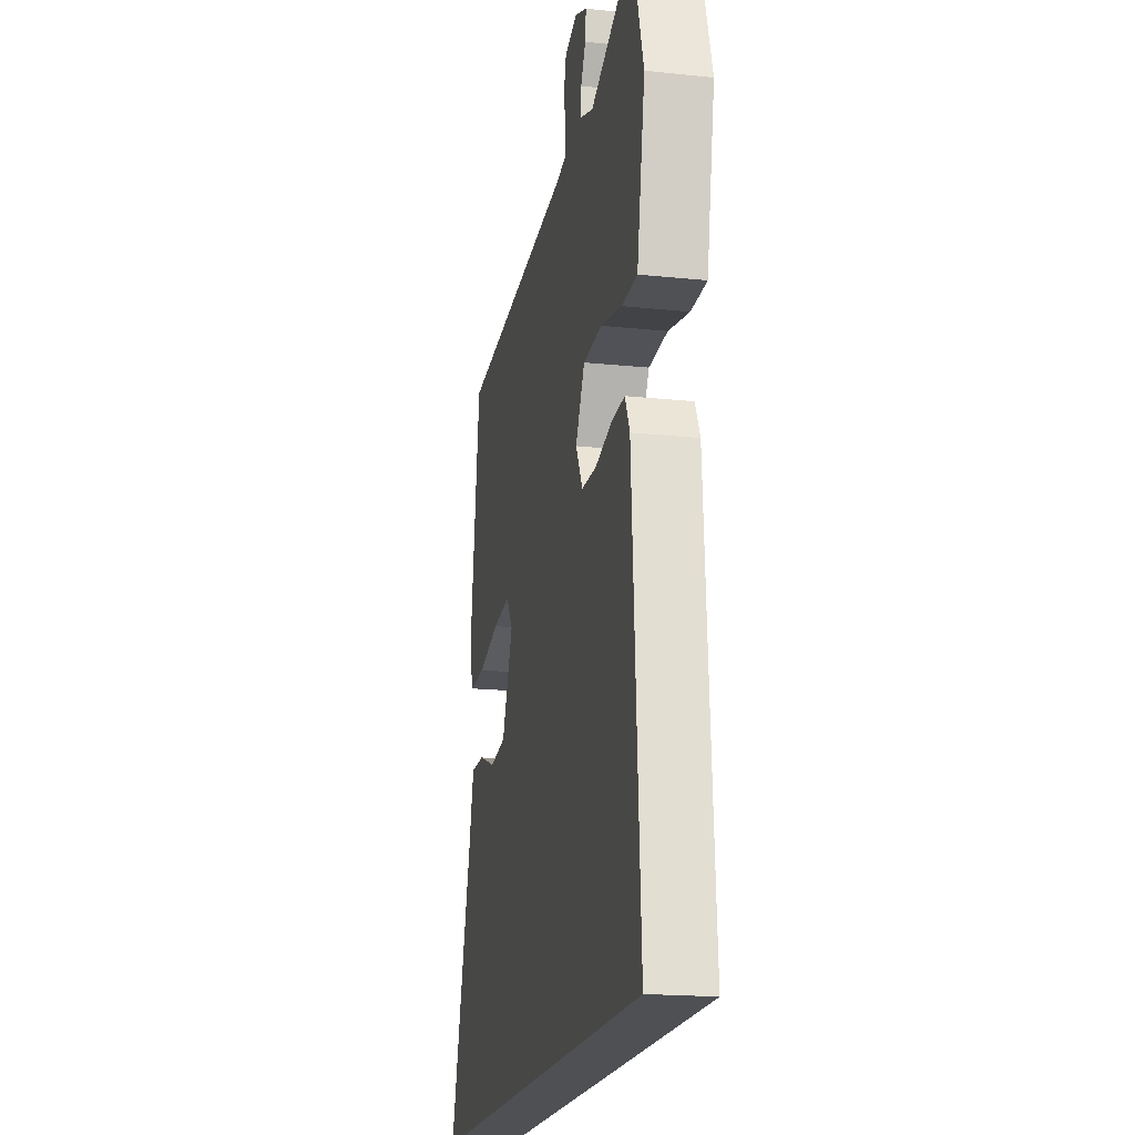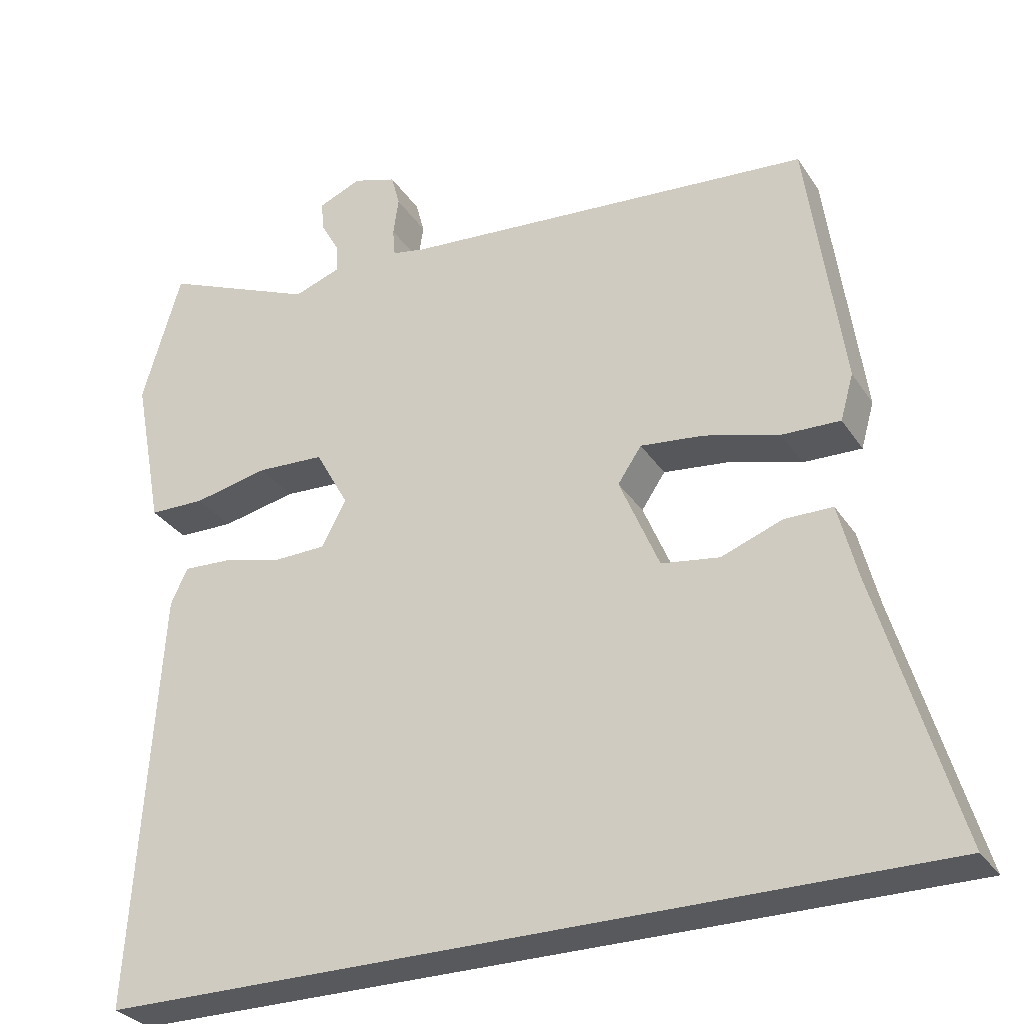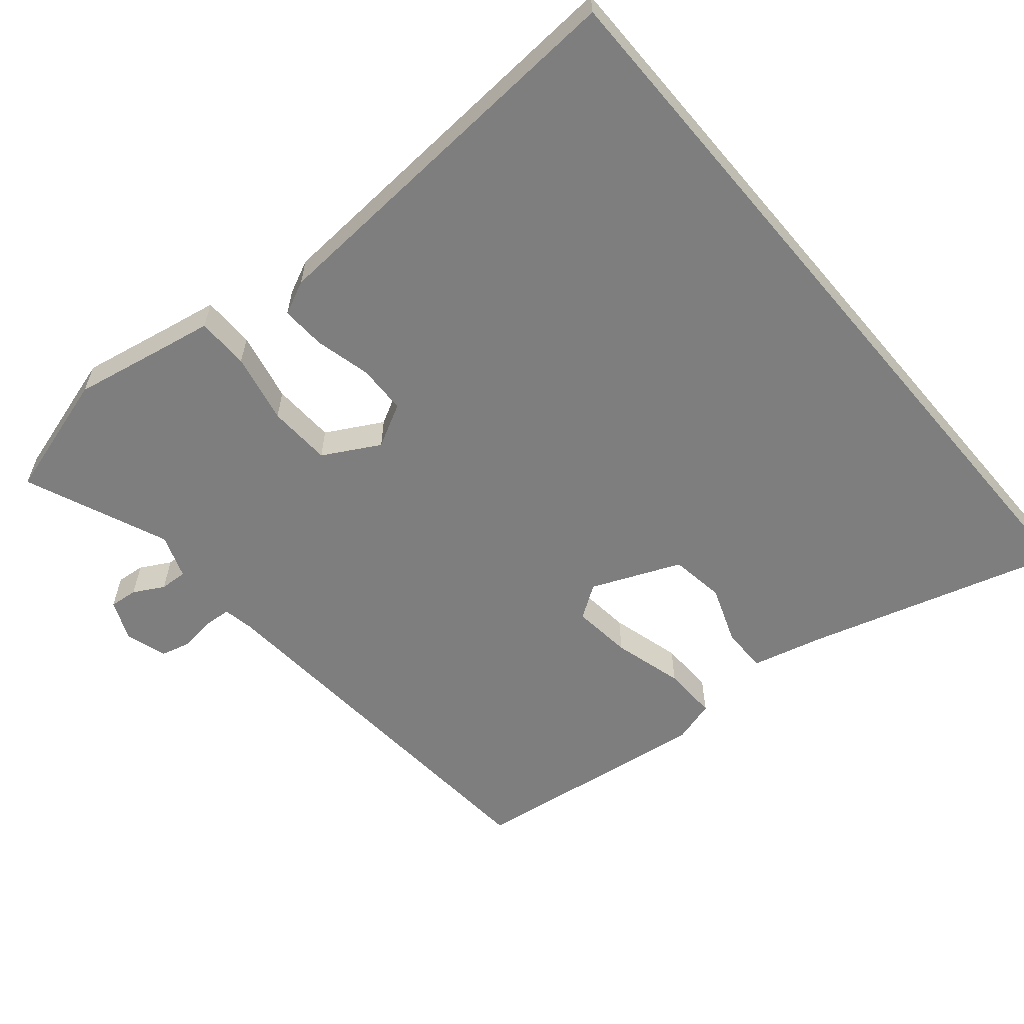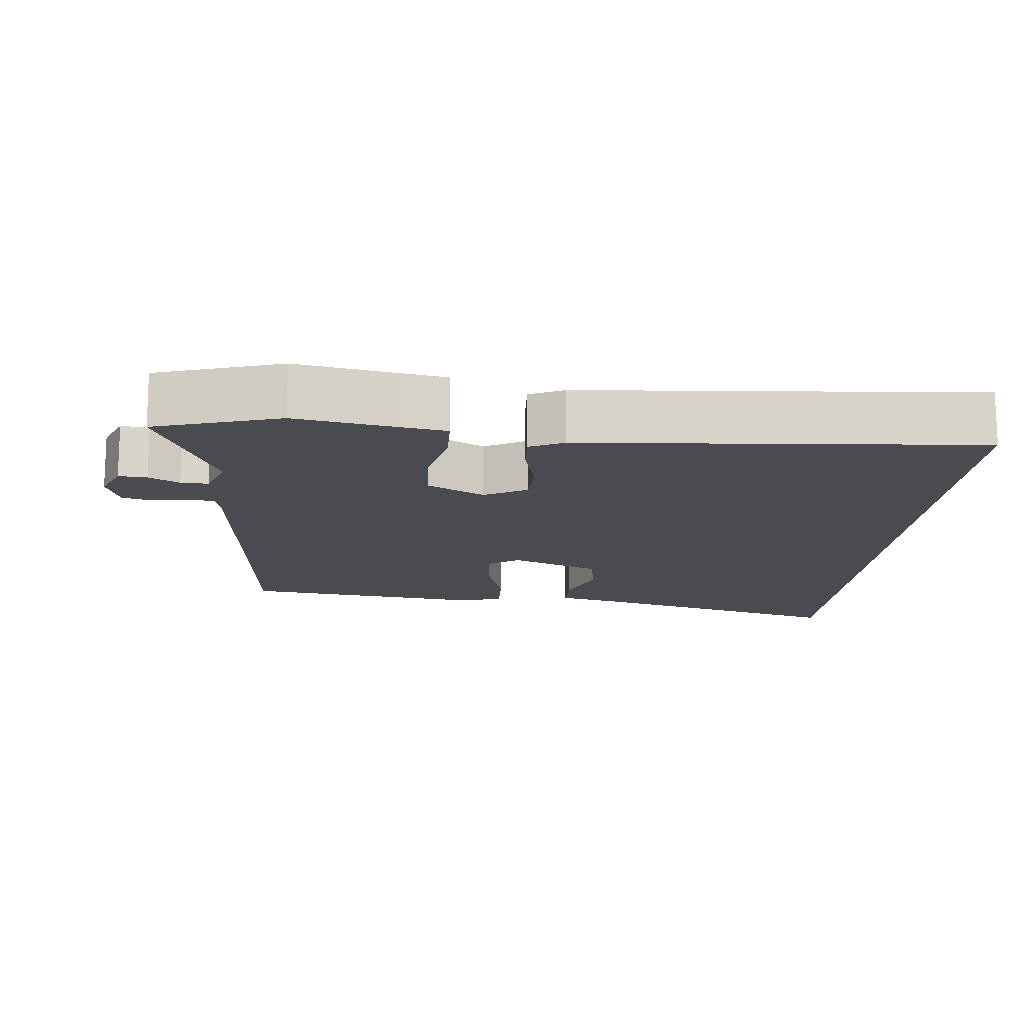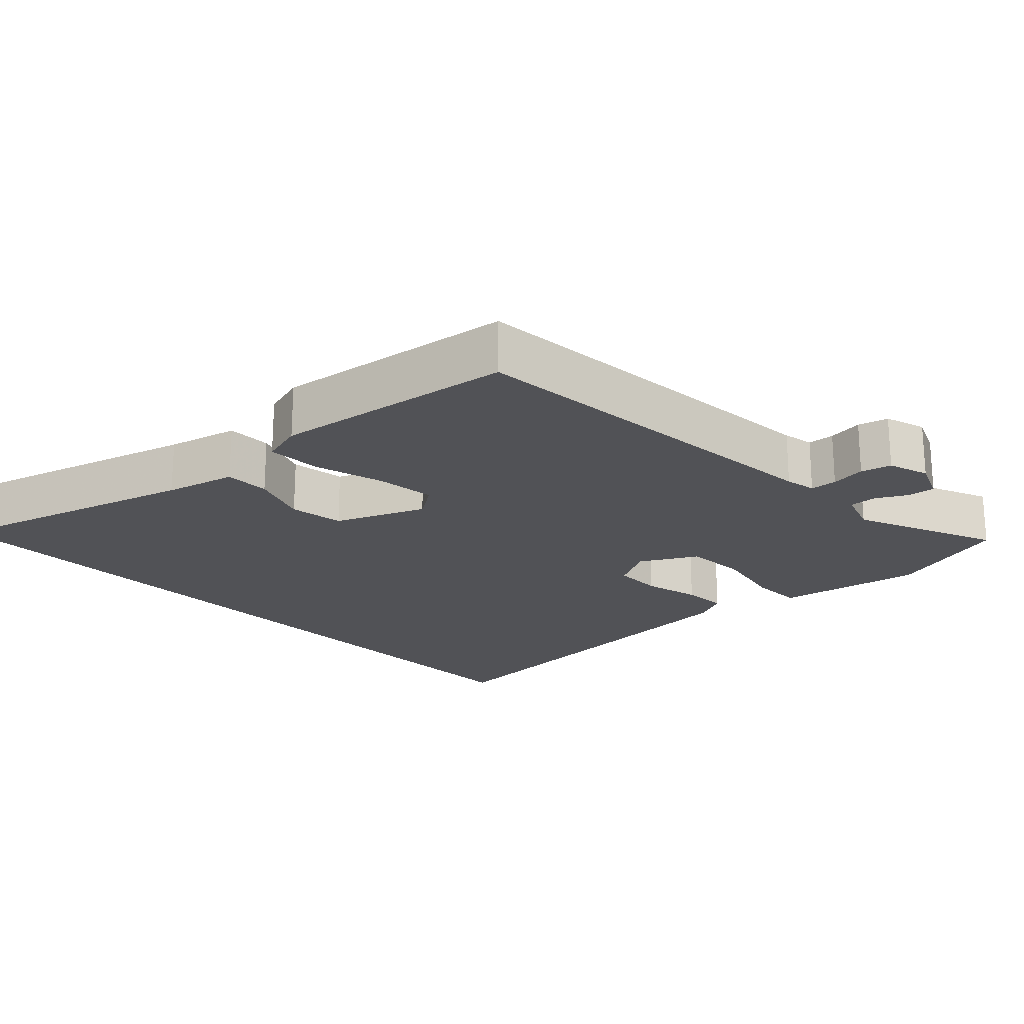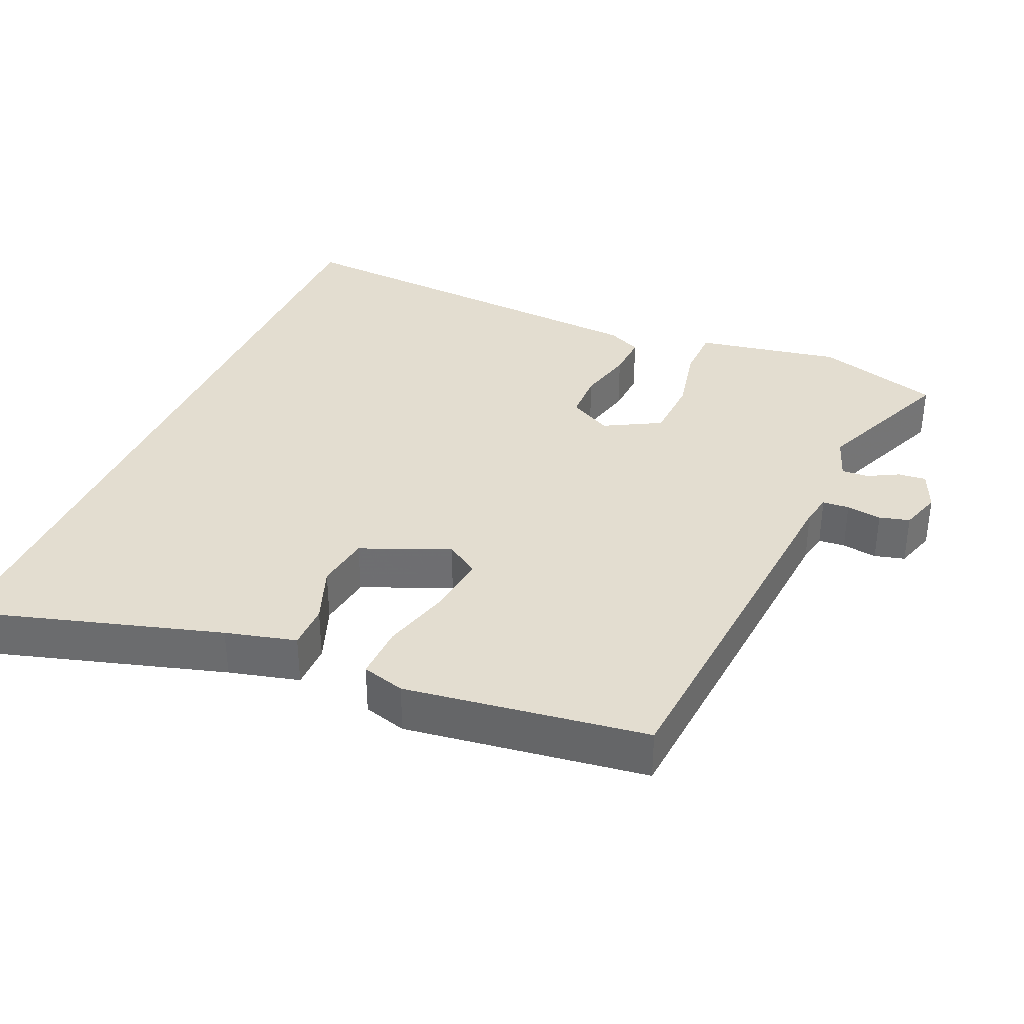
<metadata>
{"format":"obj","ext":"obj","renderer":"f3d","projection":"perspective","resolution":1024,"background":"white","views":[{"elev":-18.9,"azim":78.8,"up":"+Z"},{"elev":-30.2,"azim":-152.8,"up":"+Z"},{"elev":-59.5,"azim":130.2,"up":"+Y"},{"elev":-14.6,"azim":85.3,"up":"+Y"},{"elev":-21.2,"azim":-46.1,"up":"+Y"},{"elev":35.5,"azim":-66.4,"up":"+Y"}]}
</metadata>
<code>
v 0.479 0.07 0.571
v 0.53 0.07 0.398
v 0.505 0.07 0.267
v 0.492 0.07 0.197
v 0.419 0.07 0.196
v 0.322 0.07 0.217
v 0.234 0.07 0.213
v 0.191 0.07 0.135
v 0.223 0.07 0.075
v 0.291 0.07 0.073
v 0.369 0.07 0.092
v 0.431 0.07 0.095
v 0.453 0.07 0.048
v 0.488 0.07 -0.5
v -0.596 0.07 -0.5
v -0.492 0.07 -0.148
v -0.467 0.07 -0.05
v -0.404 0.07 -0.05
v -0.324 0.07 -0.08
v -0.248 0.07 -0.069
v -0.196 0.07 0.054
v -0.227 0.07 0.1
v -0.31 0.07 0.091
v -0.408 0.07 0.064
v -0.484 0.07 0.062
v -0.501 0.07 0.122
v -0.454 0.07 0.458
v 0.085 0.07 0.499
v 0.128 0.07 0.507
v 0.131 0.07 0.544
v 0.124 0.07 0.593
v 0.135 0.07 0.635
v 0.192 0.07 0.653
v 0.248 0.07 0.629
v 0.244 0.07 0.59
v 0.221 0.07 0.548
v 0.219 0.07 0.51
v 0.28 0.07 0.488
v 0.479 0 0.571
v 0.53 0 0.398
v 0.505 0 0.267
v 0.492 0 0.197
v 0.419 0 0.196
v 0.322 0 0.217
v 0.234 0 0.213
v 0.191 0 0.135
v 0.223 0 0.075
v 0.291 0 0.073
v 0.369 0 0.092
v 0.431 0 0.095
v 0.453 0 0.048
v 0.488 0 -0.5
v -0.596 0 -0.5
v -0.492 0 -0.148
v -0.467 0 -0.05
v -0.404 0 -0.05
v -0.324 0 -0.08
v -0.248 0 -0.069
v -0.196 0 0.054
v -0.227 0 0.1
v -0.31 0 0.091
v -0.408 0 0.064
v -0.484 0 0.062
v -0.501 0 0.122
v -0.454 0 0.458
v 0.085 0 0.499
v 0.128 0 0.507
v 0.131 0 0.544
v 0.124 0 0.593
v 0.135 0 0.635
v 0.192 0 0.653
v 0.248 0 0.629
v 0.244 0 0.59
v 0.221 0 0.548
v 0.219 0 0.51
v 0.28 0 0.488
f 33 34 35 36
f 33 36 37
f 30 31 32 33
f 29 30 33 37
f 28 29 37 38
f 26 27 28 38
f 23 24 25 26
f 22 23 26 38
f 16 17 18 19
f 16 19 20
f 15 16 20
f 14 15 20
f 13 14 20 21
f 10 11 12 13
f 9 10 13 21
f 3 4 5 6
f 3 6 7
f 2 3 7
f 1 2 7
f 38 1 7
f 22 38 7 8
f 8 9 21 22
f 74 73 72 71
f 75 74 71
f 71 70 69 68
f 75 71 68 67
f 76 75 67 66
f 76 66 65 64
f 64 63 62 61
f 76 64 61 60
f 57 56 55 54
f 58 57 54
f 58 54 53
f 58 53 52
f 59 58 52 51
f 51 50 49 48
f 59 51 48 47
f 44 43 42 41
f 45 44 41
f 45 41 40
f 45 40 39
f 45 39 76
f 46 45 76 60
f 60 59 47 46
f 1 39 40 2
f 2 40 41 3
f 3 41 42 4
f 4 42 43 5
f 5 43 44 6
f 6 44 45 7
f 7 45 46 8
f 8 46 47 9
f 9 47 48 10
f 10 48 49 11
f 11 49 50 12
f 12 50 51 13
f 13 51 52 14
f 14 52 53 15
f 15 53 54 16
f 16 54 55 17
f 17 55 56 18
f 18 56 57 19
f 19 57 58 20
f 20 58 59 21
f 21 59 60 22
f 22 60 61 23
f 23 61 62 24
f 24 62 63 25
f 25 63 64 26
f 26 64 65 27
f 27 65 66 28
f 28 66 67 29
f 29 67 68 30
f 30 68 69 31
f 31 69 70 32
f 32 70 71 33
f 33 71 72 34
f 34 72 73 35
f 35 73 74 36
f 36 74 75 37
f 37 75 76 38
f 38 76 39 1

</code>
